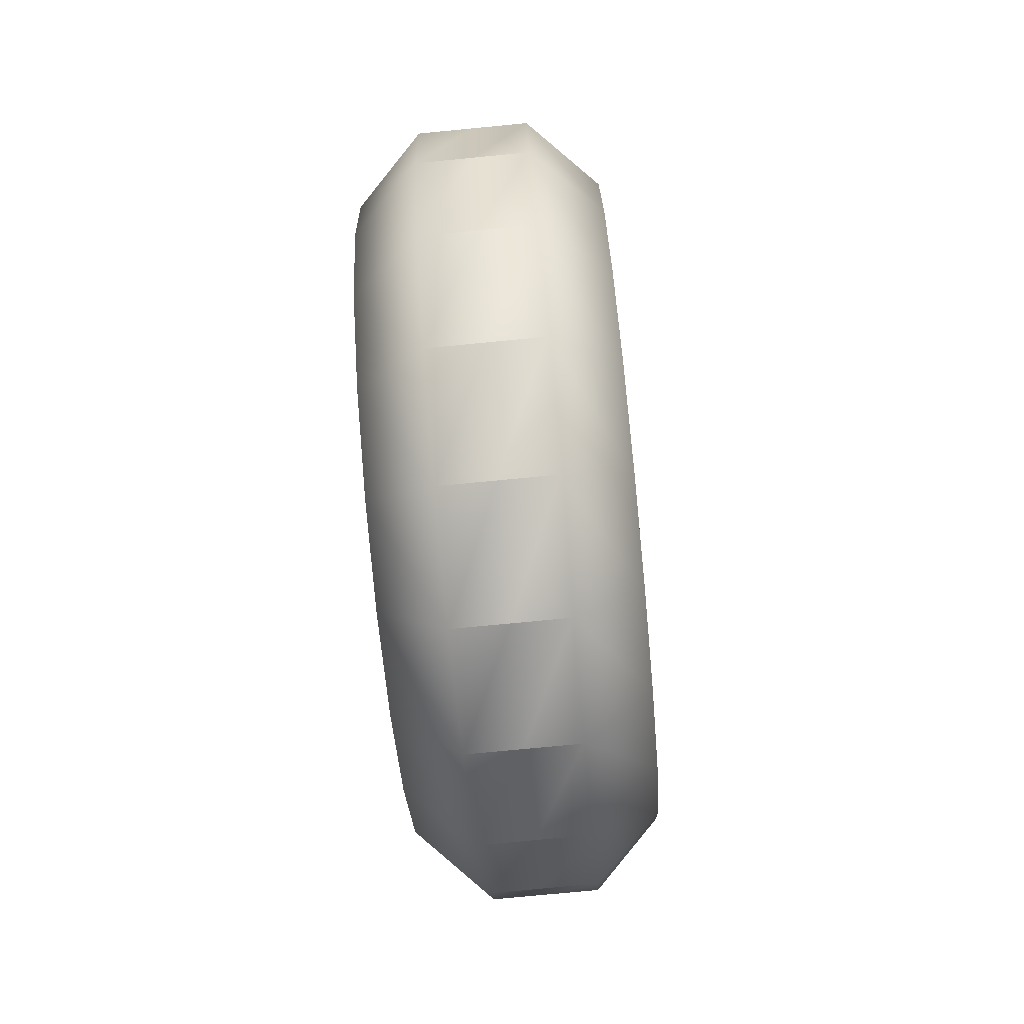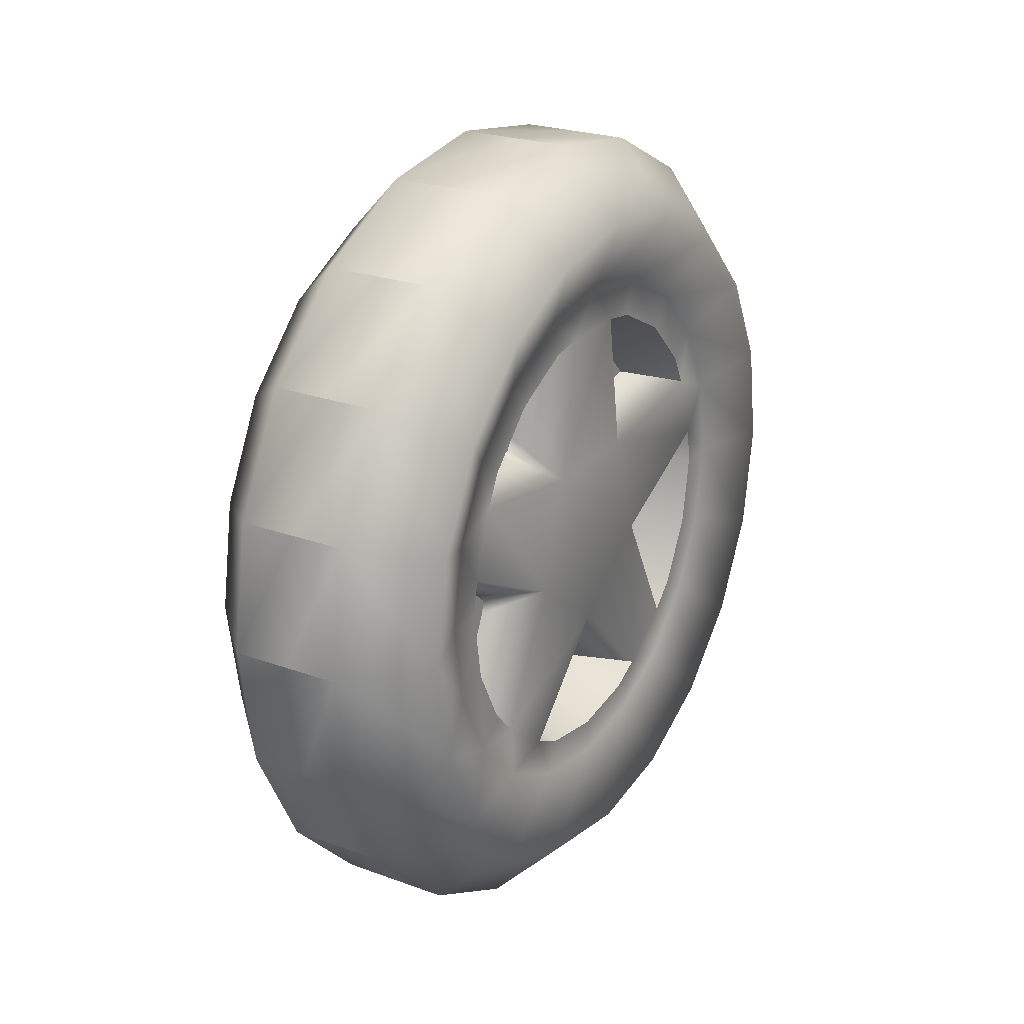
<metadata>
{"format":"obj","ext":"obj","renderer":"f3d","projection":"perspective","resolution":1024,"background":"white","views":[{"elev":-76.0,"azim":-174.5,"up":"+Z"},{"elev":24.2,"azim":31.1,"up":"+Y"}]}
</metadata>
<code>
g TireK_Ring8_LF_LOD0
v 0.01689 -0.1258 0.09139
v -0.001479 -0.1142 0.06594
v 0.01689 -0.09139 0.1258
v -0.001479 -0.06594 0.1142
v 0.01689 -0.1479 0.04805
v -0.001479 -0.1319 2.086e-07
v 0.01689 -0.1555 2.086e-07
v 0.01689 -0.1479 -0.04805
v -0.001479 -0.1142 -0.06594
v 0.01689 -0.04805 0.1479
v -0.001479 2.086e-07 0.1319
v 0.01689 2.086e-07 0.1555
v 0.01689 -0.1258 -0.09139
v -0.001479 -0.06594 -0.1142
v 0.01689 -0.09139 -0.1258
v 0.01689 -0.04805 -0.1479
v -0.001479 -2.384e-07 -0.1319
v 0.01689 -2.384e-07 -0.1555
v 0.01689 0.04805 -0.1479
v -0.001479 0.06594 -0.1142
v 0.01689 0.09139 -0.1258
v -0.001479 0.1142 -0.06594
v 0.01689 0.1258 -0.09139
v 0.01689 0.1479 -0.04805
v -0.001479 0.1319 2.086e-07
v 0.01689 0.1555 2.086e-07
v 0.01689 0.1479 0.04805
v -0.001479 0.1142 0.06594
v 0.01689 0.1258 0.09139
v -0.001479 0.06594 0.1142
v 0.01689 0.09139 0.1258
v 0.01689 0.04805 0.1479
v -0.001479 2.086e-07 0.1319
v 0.01689 2.086e-07 0.1555
v 0.001811 -0.07481 0.04319
v 0.0212 -2.384e-07 2.086e-07
v 0.001811 -0.04319 0.07481
v 0.001811 2.086e-07 0.08638
v 0.001811 -0.08638 2.086e-07
v -0.001479 -0.06594 0.1142
v -0.001479 -0.1142 0.06594
v -0.001479 2.086e-07 0.1319
v -0.001479 -0.1319 2.086e-07
v 0.001811 -2.384e-07 -0.08638
v 0.0212 -2.384e-07 2.086e-07
v 0.001811 -0.04319 -0.07481
v 0.001811 -0.07481 -0.04319
v 0.001811 -0.08638 2.086e-07
v -0.001479 -0.06594 -0.1142
v -0.001479 -2.384e-07 -0.1319
v -0.001479 -0.1319 2.086e-07
v -0.001479 -0.1142 -0.06594
v 0.001811 0.07481 -0.04319
v 0.0212 -2.384e-07 2.086e-07
v 0.001811 0.04319 -0.07481
v 0.001811 -2.384e-07 -0.08638
v 0.001811 0.08638 2.086e-07
v -0.001479 0.06594 -0.1142
v -0.001479 0.1142 -0.06594
v -0.001479 -2.384e-07 -0.1319
v -0.001479 0.1319 2.086e-07
v 0.001811 0.07481 0.04319
v 0.0212 -2.384e-07 2.086e-07
v 0.001811 0.08638 2.086e-07
v 0.001811 0.04319 0.07481
v 0.001811 2.086e-07 0.08638
v -0.001479 0.1319 2.086e-07
v -0.001479 0.1142 0.06594
v -0.001479 0.06594 0.1142
v -0.001479 2.086e-07 0.1319
v 0.01689 -0.1258 0.09139
v 0.01689 -0.09139 0.1258
v -2.086e-07 -0.1606 0.1166
v -2.086e-07 -0.1166 0.1606
v -2.086e-07 -0.1887 0.06133
v 0.01689 -0.1479 0.04805
v -2.086e-07 -0.1985 2.086e-07
v 0.01689 -0.1555 2.086e-07
v 0.01689 -0.04805 0.1479
v -2.086e-07 -0.06133 0.1887
v 0.01689 2.086e-07 0.1555
v -2.086e-07 -2.384e-07 0.1985
v 0.01689 -2.384e-07 -0.1555
v 0.01689 -0.04805 -0.1479
v -2.086e-07 -2.384e-07 -0.1985
v -2.086e-07 -0.06133 -0.1887
v 0.01689 -0.09139 -0.1258
v -2.086e-07 -0.1166 -0.1606
v 0.01689 -0.1258 -0.09139
v -2.086e-07 -0.1606 -0.1166
v 0.01689 -0.1479 -0.04805
v -2.086e-07 -0.1887 -0.06133
v 0.01689 -0.1555 2.086e-07
v -2.086e-07 -0.1985 2.086e-07
v 0.01689 0.1258 -0.09139
v 0.01689 0.09139 -0.1258
v -2.086e-07 0.1606 -0.1166
v -2.086e-07 0.1166 -0.1606
v -2.086e-07 0.1887 -0.06133
v 0.01689 0.1479 -0.04805
v -2.086e-07 0.1985 2.086e-07
v 0.01689 0.1555 2.086e-07
v 0.01689 0.04805 -0.1479
v -2.086e-07 0.06133 -0.1887
v 0.01689 -2.384e-07 -0.1555
v -2.086e-07 -2.384e-07 -0.1985
v 0.01689 0.1479 0.04805
v 0.01689 0.1555 2.086e-07
v -2.086e-07 0.1887 0.06133
v -2.086e-07 0.1985 2.086e-07
v -2.086e-07 0.1606 0.1166
v 0.01689 0.1258 0.09139
v -2.086e-07 0.1166 0.1606
v 0.01689 0.09139 0.1258
v -2.086e-07 0.06133 0.1887
v 0.01689 0.04805 0.1479
v -2.086e-07 -2.384e-07 0.1985
v 0.01689 2.086e-07 0.1555
v -2.086e-07 -0.06133 -0.1887
v -2.086e-07 -0.1166 -0.1606
v 0.04 -0.07385 -0.2273
v 0.04 -0.1405 -0.1933
v -2.086e-07 -0.1606 -0.1166
v 0.04 -0.1933 -0.1405
v -2.086e-07 -0.1887 -0.06133
v 0.04 -0.2273 -0.07385
v -2.086e-07 -0.1985 2.086e-07
v 0.04 -0.239 -2.384e-07
v 0.04 2.086e-07 -0.239
v -2.086e-07 -2.384e-07 -0.1985
v 0.07249 -0.1405 -0.1933
v 0.07249 -0.07385 -0.2273
v 0.07249 -0.1933 -0.1405
v 0.07249 -0.1405 -0.1933
v 0.07249 -0.2273 -0.07385
v 0.07249 -0.1933 -0.1405
v 0.07249 -0.239 -2.384e-07
v 0.07249 -0.2273 -0.07385
v 0.105 -0.1405 -0.1933
v 0.105 -0.07385 -0.2273
v 0.145 -0.06133 -0.1887
v 0.145 -0.1166 -0.1606
v 0.105 -0.1933 -0.1405
v 0.145 -0.1606 -0.1167
v 0.105 -0.2273 -0.07385
v 0.145 -0.1887 -0.06133
v 0.105 -0.239 -2.384e-07
v 0.145 -0.1985 -2.384e-07
v 0.145 2.086e-07 -0.1985
v 0.105 2.086e-07 -0.239
v 0.07249 2.086e-07 -0.239
v 0.07249 -0.07385 -0.2273
v -2.086e-07 -0.1985 2.086e-07
v -2.086e-07 -0.1887 0.06133
v 0.04 -0.239 -2.384e-07
v 0.04 -0.2273 0.07385
v -2.086e-07 -0.1606 0.1166
v 0.04 -0.1933 0.1405
v -2.086e-07 -0.1166 0.1606
v 0.04 -0.1405 0.1933
v -2.086e-07 -0.06133 0.1887
v 0.04 -0.07385 0.2273
v -2.086e-07 -2.384e-07 0.1985
v 0.04 -2.384e-07 0.239
v 0.07249 -0.2273 0.07385
v 0.07249 -0.239 -2.384e-07
v 0.07249 -0.1933 0.1405
v 0.07249 -0.2273 0.07385
v 0.07249 -0.1405 0.1933
v 0.07249 -0.1933 0.1405
v 0.07249 -0.07385 0.2273
v 0.07249 -0.1405 0.1933
v 0.07249 -2.384e-07 0.239
v 0.07249 -0.07385 0.2273
v 0.105 -0.2273 0.07385
v 0.105 -0.239 -2.384e-07
v 0.145 -0.1985 -2.384e-07
v 0.145 -0.1887 0.06133
v 0.105 -0.1933 0.1405
v 0.145 -0.1606 0.1166
v 0.105 -0.1405 0.1933
v 0.145 -0.1166 0.1606
v 0.105 -0.07385 0.2273
v 0.145 -0.06133 0.1887
v 0.105 -2.384e-07 0.239
v 0.145 -2.384e-07 0.1985
v -2.086e-07 -2.384e-07 0.1985
v -2.086e-07 0.06133 0.1887
v 0.04 -2.384e-07 0.239
v 0.04 0.07385 0.2273
v -2.086e-07 0.1166 0.1606
v 0.04 0.1405 0.1933
v -2.086e-07 0.1606 0.1166
v 0.04 0.1933 0.1405
v -2.086e-07 0.1887 0.06133
v 0.04 0.2273 0.07385
v -2.086e-07 0.1985 2.086e-07
v 0.04 0.239 -2.384e-07
v 0.07249 0.07385 0.2273
v 0.07249 -2.384e-07 0.239
v 0.07249 0.1405 0.1933
v 0.07249 0.07385 0.2273
v 0.07249 0.1933 0.1405
v 0.07249 0.1405 0.1933
v 0.07249 0.2273 0.07385
v 0.07249 0.1933 0.1405
v 0.07249 0.239 -2.384e-07
v 0.07249 0.2273 0.07385
v 0.105 0.07385 0.2273
v 0.105 -2.384e-07 0.239
v 0.145 -2.384e-07 0.1985
v 0.145 0.06133 0.1887
v 0.105 0.1405 0.1933
v 0.145 0.1166 0.1606
v 0.105 0.1933 0.1405
v 0.145 0.1606 0.1166
v 0.105 0.2273 0.07385
v 0.145 0.1887 0.06133
v 0.105 0.239 -2.384e-07
v 0.145 0.1985 -2.384e-07
v -2.086e-07 0.1985 2.086e-07
v -2.086e-07 0.1887 -0.06133
v 0.04 0.239 -2.384e-07
v 0.04 0.2273 -0.07385
v -2.086e-07 0.1606 -0.1166
v 0.04 0.1933 -0.1405
v -2.086e-07 0.1166 -0.1606
v 0.04 0.1405 -0.1933
v -2.086e-07 0.06133 -0.1887
v 0.04 0.07385 -0.2273
v -2.086e-07 -2.384e-07 -0.1985
v 0.04 2.086e-07 -0.239
v 0.07249 0.2273 -0.07385
v 0.07249 0.239 -2.384e-07
v 0.07249 0.1933 -0.1405
v 0.07249 0.2273 -0.07385
v 0.07249 0.1405 -0.1933
v 0.07249 0.1933 -0.1405
v 0.07249 0.07385 -0.2273
v 0.07249 0.1405 -0.1933
v 0.07249 2.086e-07 -0.239
v 0.07249 0.07385 -0.2273
v 0.105 0.07385 -0.2273
v 0.105 0.1405 -0.1933
v 0.145 0.1166 -0.1606
v 0.145 0.1606 -0.1167
v 0.105 0.1933 -0.1405
v 0.145 0.1887 -0.06133
v 0.105 0.2273 -0.07385
v 0.145 0.1985 -2.384e-07
v 0.105 0.239 -2.384e-07
v 0.145 0.06133 -0.1887
v 0.105 2.086e-07 -0.239
v 0.145 2.086e-07 -0.1985
v 0.1281 -0.1258 -0.09139
v 0.1281 -0.09139 -0.1258
v 0.145 -0.1606 -0.1167
v 0.145 -0.1166 -0.1606
v 0.145 -0.1887 -0.06133
v 0.1281 -0.1479 -0.04805
v 0.145 -0.1985 -2.384e-07
v 0.1281 -0.1555 -2.384e-07
v 0.1281 -0.04805 -0.1479
v 0.145 -0.06133 -0.1887
v 0.1281 -2.384e-07 -0.1555
v 0.145 2.086e-07 -0.1985
v 0.1281 2.086e-07 0.1555
v 0.1281 -0.04805 0.1479
v 0.145 -2.384e-07 0.1985
v 0.145 -0.06133 0.1887
v 0.1281 -0.09139 0.1258
v 0.145 -0.1166 0.1606
v 0.1281 -0.1258 0.09139
v 0.145 -0.1606 0.1166
v 0.1281 -0.1479 0.04805
v 0.145 -0.1887 0.06133
v 0.1281 -0.1555 -2.384e-07
v 0.145 -0.1985 -2.384e-07
v 0.1281 0.1258 0.09139
v 0.1281 0.09139 0.1258
v 0.145 0.1606 0.1166
v 0.145 0.1166 0.1606
v 0.145 0.1887 0.06133
v 0.1281 0.1479 0.04805
v 0.145 0.1985 -2.384e-07
v 0.1281 0.1555 -2.384e-07
v 0.1281 0.04805 0.1479
v 0.145 0.06133 0.1887
v 0.1281 2.086e-07 0.1555
v 0.145 -2.384e-07 0.1985
v 0.1281 0.1479 -0.04805
v 0.1281 0.1555 -2.384e-07
v 0.145 0.1887 -0.06133
v 0.145 0.1985 -2.384e-07
v 0.145 0.1606 -0.1167
v 0.1281 0.1258 -0.09139
v 0.145 0.1166 -0.1606
v 0.1281 0.09139 -0.1258
v 0.145 0.06133 -0.1887
v 0.1281 0.04805 -0.1479
v 0.145 2.086e-07 -0.1985
v 0.1281 -2.384e-07 -0.1555
v 0.1281 0.04805 -0.1479
v 0.1281 -2.384e-07 -0.1555
v 0.1281 0.02083 -0.1315
v 0.1281 -2.384e-07 -0.1348
v 0.1281 -0.04165 -0.1282
v 0.1281 -0.04805 -0.1479
v 0.1281 0.06044 -0.1186
v 0.1281 0.09139 -0.1258
v 0.1281 0.07923 -0.109
v 0.1281 0.1258 -0.09139
v 0.1281 0.109 -0.07923
v 0.1278 0.0468 -0.03401
v 0.1278 -0.01788 -0.05502
v 0.0965 -2.384e-07 -0.1169
v 0.09644 -0.01848 -0.08035
v 0.09655 -0.02422 -0.07455
v 0.0965 0.06872 -0.09459
v 0.09644 0.06218 -0.05414
v 0.1234 2.086e-07 2.086e-07
v 0.09655 0.06342 -0.04608
v 0.1281 -2.384e-07 -0.1348
v 0.0965 -2.384e-07 -0.1169
v 0.1281 0.02083 -0.1315
v 0.0965 -0.03613 -0.1112
v 0.1281 -0.04165 -0.1282
v 0.1281 0.07923 -0.109
v 0.0965 0.06872 -0.09459
v 0.1281 0.109 -0.07923
v 0.0965 0.09459 -0.06872
v 0.1281 0.06044 -0.1186
v 0.1281 -0.1258 -0.09139
v 0.1281 -0.1479 -0.04805
v 0.1281 -0.1186 -0.06044
v 0.1281 -0.1282 -0.04165
v 0.1281 -0.1348 2.086e-07
v 0.1281 -0.1555 -2.384e-07
v 0.1281 -0.09414 -0.09414
v 0.1281 -0.09139 -0.1258
v 0.1281 -0.07923 -0.109
v 0.1281 -0.04805 -0.1479
v 0.1281 -0.04165 -0.1282
v 0.1278 -0.01788 -0.05502
v 0.1278 -0.05785 2.086e-07
v 0.0965 -0.1112 -0.03613
v 0.09644 -0.08213 -0.007253
v 0.09655 -0.07839 1.132e-06
v 0.0965 -0.06872 -0.09459
v 0.09644 -0.03228 -0.07587
v 0.1234 2.086e-07 2.086e-07
v 0.09655 -0.02422 -0.07455
v 0.1281 -0.1282 -0.04165
v 0.0965 -0.1112 -0.03613
v 0.1281 -0.1186 -0.06044
v 0.0965 -0.1169 1.132e-06
v 0.1281 -0.1348 2.086e-07
v 0.1281 -0.07923 -0.109
v 0.0965 -0.06872 -0.09459
v 0.1281 -0.04165 -0.1282
v 0.0965 -0.03613 -0.1112
v 0.1281 -0.09414 -0.09414
v 0.1281 -0.1258 0.09139
v 0.1281 -0.09139 0.1258
v 0.1281 -0.09414 0.09414
v 0.1281 -0.07923 0.109
v 0.1281 -0.04165 0.1282
v 0.1281 -0.04805 0.1479
v 0.1281 -0.1186 0.06044
v 0.1281 -0.1479 0.04805
v 0.1281 -0.1282 0.04165
v 0.1281 -0.1555 -2.384e-07
v 0.1281 -0.1348 2.086e-07
v 0.1278 -0.05785 2.086e-07
v 0.1278 -0.01788 0.05502
v 0.0965 -0.06872 0.09459
v 0.09644 -0.03228 0.07587
v 0.09655 -0.02422 0.07456
v 0.0965 -0.1112 0.03613
v 0.09644 -0.08213 0.007256
v 0.1234 2.086e-07 2.086e-07
v 0.09655 -0.07839 1.132e-06
v 0.1281 -0.07923 0.109
v 0.0965 -0.06872 0.09459
v 0.1281 -0.09414 0.09414
v 0.0965 -0.03613 0.1112
v 0.1281 -0.04165 0.1282
v 0.1281 -0.1282 0.04165
v 0.0965 -0.1112 0.03613
v 0.1281 -0.1348 2.086e-07
v 0.0965 -0.1169 1.132e-06
v 0.1281 -0.1186 0.06044
v 0.1281 0.04805 0.1479
v 0.1281 0.09139 0.1258
v 0.1281 0.06044 0.1186
v 0.1281 0.07923 0.109
v 0.1281 0.109 0.07923
v 0.1281 0.1258 0.09139
v 0.1281 0.02083 0.1315
v 0.1281 2.086e-07 0.1555
v 0.1281 2.086e-07 0.1348
v 0.1281 -0.04805 0.1479
v 0.1281 -0.04165 0.1282
v 0.1278 -0.01788 0.05502
v 0.1278 0.0468 0.03401
v 0.0965 0.06872 0.09459
v 0.09644 0.06218 0.05415
v 0.09655 0.06342 0.04608
v 0.0965 2.086e-07 0.1169
v 0.09644 -0.01848 0.08036
v 0.1234 2.086e-07 2.086e-07
v 0.09655 -0.02422 0.07456
v 0.1281 0.07923 0.109
v 0.0965 0.06872 0.09459
v 0.1281 0.06044 0.1186
v 0.0965 0.09459 0.06872
v 0.1281 0.109 0.07923
v 0.1281 2.086e-07 0.1348
v 0.0965 2.086e-07 0.1169
v 0.1281 -0.04165 0.1282
v 0.0965 -0.03613 0.1112
v 0.1281 0.02083 0.1315
v 0.1281 0.1555 -2.384e-07
v 0.1281 0.1479 -0.04805
v 0.1281 0.1315 -0.02083
v 0.1281 0.1282 -0.04165
v 0.1281 0.109 -0.07923
v 0.1281 0.1258 -0.09139
v 0.1281 0.1315 0.02083
v 0.1281 0.1479 0.04805
v 0.1281 0.1282 0.04165
v 0.1281 0.1258 0.09139
v 0.1281 0.109 0.07923
v 0.1278 0.0468 0.03401
v 0.1278 0.0468 -0.03401
v 0.0965 0.1112 -0.03613
v 0.09644 0.07071 -0.04241
v 0.09655 0.06342 -0.04608
v 0.0965 0.1112 0.03613
v 0.09644 0.07071 0.04241
v 0.1234 2.086e-07 2.086e-07
v 0.09655 0.06342 0.04608
v 0.1281 0.1282 -0.04165
v 0.0965 0.1112 -0.03613
v 0.1281 0.1315 -0.02083
v 0.0965 0.09459 -0.06872
v 0.1281 0.109 -0.07923
v 0.1281 0.1282 0.04165
v 0.0965 0.1112 0.03613
v 0.1281 0.109 0.07923
v 0.0965 0.09459 0.06872
v 0.1281 0.1315 0.02083
v 0.0965 -0.08867 -0.09589
v 0.0965 -0.01875 -0.0577
v 0.0965 0.01518 -0.1296
v 0.0965 -0.1186 0.0547
v 0.0965 -0.06067 -7.004e-07
v 0.0965 -0.1186 -0.0545
v 0.0965 0.01538 0.1297
v 0.0965 -0.01875 0.0577
v 0.0965 -0.08848 0.09595
v 0.0965 0.1281 0.02545
v 0.0965 0.04908 0.03566
v 0.0965 0.06391 0.1138
v 0.0965 0.06379 -0.114
v 0.0965 0.04908 -0.03566
v 0.0965 0.128 -0.02562
g TireK_Ring8_LF_LOD0_0
f 3 2 1
f 3 4 2
f 1 2 5
f 5 2 6
f 5 6 7
f 6 8 7
f 6 9 8
f 10 4 3
f 11 4 10
f 11 10 12
f 8 9 13
f 13 9 14
f 13 14 15
f 15 14 16
f 16 14 17
f 16 17 18
f 17 19 18
f 17 20 19
f 19 20 21
f 21 20 22
f 21 22 23
f 23 22 24
f 24 22 25
f 24 25 26
f 25 27 26
f 25 28 27
f 27 28 29
f 29 28 30
f 29 30 31
f 31 30 32
f 32 30 33
f 32 33 34
f 37 36 35
f 37 38 36
f 35 36 39
f 40 37 35
f 40 35 41
f 41 35 39
f 42 37 40
f 42 38 37
f 41 39 43
f 46 45 44
f 46 47 45
f 48 45 47
f 49 46 44
f 49 44 50
f 51 48 47
f 51 47 52
f 52 46 49
f 52 47 46
f 55 54 53
f 55 56 54
f 57 53 54
f 58 55 53
f 58 53 59
f 59 53 57
f 60 55 58
f 60 56 55
f 59 57 61
f 64 63 62
f 65 62 63
f 66 65 63
f 67 64 62
f 67 62 68
f 68 62 65
f 69 65 66
f 68 65 69
f 69 66 70
f 73 72 71
f 73 74 72
f 75 73 71
f 75 71 76
f 77 75 76
f 77 76 78
f 74 79 72
f 74 80 79
f 80 81 79
f 80 82 81
f 85 84 83
f 85 86 84
f 86 87 84
f 86 88 87
f 88 89 87
f 88 90 89
f 90 91 89
f 90 92 91
f 92 93 91
f 92 94 93
f 97 96 95
f 97 98 96
f 99 97 95
f 99 95 100
f 101 99 100
f 101 100 102
f 98 103 96
f 98 104 103
f 104 105 103
f 104 106 105
f 109 108 107
f 109 110 108
f 111 109 107
f 111 107 112
f 113 111 112
f 113 112 114
f 115 113 114
f 115 114 116
f 117 115 116
f 117 116 118
f 121 120 119
f 121 122 120
f 122 123 120
f 122 124 123
f 124 125 123
f 124 126 125
f 126 127 125
f 126 128 127
f 129 121 119
f 129 119 130
f 121 131 122
f 121 132 131
f 122 133 124
f 122 134 133
f 124 135 126
f 124 136 135
f 126 137 128
f 126 138 137
f 132 139 131
f 132 140 139
f 141 139 140
f 141 142 139
f 142 143 139
f 134 143 133
f 134 139 143
f 142 144 143
f 144 145 143
f 136 145 135
f 136 143 145
f 144 146 145
f 146 147 145
f 138 147 137
f 138 145 147
f 146 148 147
f 149 141 140
f 149 140 150
f 151 150 140
f 151 140 152
f 129 151 152
f 129 152 121
f 155 154 153
f 155 156 154
f 156 157 154
f 156 158 157
f 158 159 157
f 158 160 159
f 160 161 159
f 160 162 161
f 162 163 161
f 162 164 163
f 155 165 156
f 155 166 165
f 156 167 158
f 156 168 167
f 158 169 160
f 158 170 169
f 160 171 162
f 160 172 171
f 162 173 164
f 162 174 173
f 166 175 165
f 166 176 175
f 177 175 176
f 177 178 175
f 178 179 175
f 168 179 167
f 168 175 179
f 178 180 179
f 180 181 179
f 170 181 169
f 170 179 181
f 180 182 181
f 182 183 181
f 172 183 171
f 172 181 183
f 182 184 183
f 184 185 183
f 174 185 173
f 174 183 185
f 184 186 185
f 189 188 187
f 189 190 188
f 190 191 188
f 190 192 191
f 192 193 191
f 192 194 193
f 194 195 193
f 194 196 195
f 196 197 195
f 196 198 197
f 189 199 190
f 189 200 199
f 190 201 192
f 190 202 201
f 192 203 194
f 192 204 203
f 194 205 196
f 194 206 205
f 196 207 198
f 196 208 207
f 200 209 199
f 200 210 209
f 211 209 210
f 211 212 209
f 212 213 209
f 202 213 201
f 202 209 213
f 212 214 213
f 214 215 213
f 204 215 203
f 204 213 215
f 214 216 215
f 216 217 215
f 206 217 205
f 206 215 217
f 216 218 217
f 218 219 217
f 208 219 207
f 208 217 219
f 218 220 219
f 223 222 221
f 223 224 222
f 224 225 222
f 224 226 225
f 226 227 225
f 226 228 227
f 228 229 227
f 228 230 229
f 230 231 229
f 230 232 231
f 223 233 224
f 223 234 233
f 224 235 226
f 224 236 235
f 226 237 228
f 226 238 237
f 228 239 230
f 228 240 239
f 230 241 232
f 230 242 241
f 240 243 239
f 240 244 243
f 238 244 237
f 245 243 244
f 246 245 244
f 246 244 247
f 236 247 235
f 238 247 244
f 248 246 247
f 248 247 249
f 236 249 247
f 250 248 249
f 250 249 251
f 245 252 243
f 252 253 243
f 242 253 241
f 242 243 253
f 252 254 253
f 234 251 249
f 234 249 233
f 257 256 255
f 257 258 256
f 259 257 255
f 259 255 260
f 261 259 260
f 261 260 262
f 258 263 256
f 258 264 263
f 264 265 263
f 264 266 265
f 269 268 267
f 269 270 268
f 270 271 268
f 270 272 271
f 272 273 271
f 272 274 273
f 274 275 273
f 274 276 275
f 276 277 275
f 276 278 277
f 281 280 279
f 281 282 280
f 283 281 279
f 283 279 284
f 285 283 284
f 285 284 286
f 282 287 280
f 282 288 287
f 288 289 287
f 288 290 289
f 293 292 291
f 293 294 292
f 295 293 291
f 295 291 296
f 297 295 296
f 297 296 298
f 299 297 298
f 299 298 300
f 301 299 300
f 301 300 302
f 305 304 303
f 305 306 304
f 304 306 307
f 304 307 308
f 303 309 305
f 310 309 303
f 310 311 309
f 312 311 310
f 312 313 311
f 305 309 314
f 305 314 315
f 315 316 305
f 315 317 316
f 318 317 315
f 319 314 309
f 319 320 314
f 314 321 315
f 320 322 314
f 325 324 323
f 323 324 326
f 323 326 327
f 330 329 328
f 330 331 329
f 332 328 329
f 335 334 333
f 335 336 334
f 334 336 337
f 334 337 338
f 335 333 339
f 340 339 333
f 340 341 339
f 342 341 340
f 342 343 341
f 335 339 344
f 335 344 345
f 345 346 335
f 345 347 346
f 348 347 345
f 349 344 339
f 349 350 344
f 344 351 345
f 350 352 344
f 355 354 353
f 353 354 356
f 353 356 357
f 360 359 358
f 360 361 359
f 362 358 359
f 365 364 363
f 365 366 364
f 364 366 367
f 364 367 368
f 363 369 365
f 370 369 363
f 370 371 369
f 372 371 370
f 372 373 371
f 365 369 374
f 365 374 375
f 375 376 365
f 375 377 376
f 378 377 375
f 379 374 369
f 379 380 374
f 374 381 375
f 380 382 374
f 385 384 383
f 383 384 386
f 383 386 387
f 390 389 388
f 390 391 389
f 392 388 389
f 395 394 393
f 395 396 394
f 394 396 397
f 394 397 398
f 393 399 395
f 400 399 393
f 400 401 399
f 402 401 400
f 402 403 401
f 395 399 404
f 395 404 405
f 405 406 395
f 405 407 406
f 408 407 405
f 409 404 399
f 409 410 404
f 404 411 405
f 410 412 404
f 415 414 413
f 413 414 416
f 413 416 417
f 420 419 418
f 420 421 419
f 422 418 419
f 425 424 423
f 425 426 424
f 424 426 427
f 424 427 428
f 423 429 425
f 430 429 423
f 430 431 429
f 432 431 430
f 432 433 431
f 425 429 434
f 425 434 435
f 435 436 425
f 435 437 436
f 438 437 435
f 439 434 429
f 439 440 434
f 434 441 435
f 440 442 434
f 445 444 443
f 443 444 446
f 443 446 447
f 450 449 448
f 450 451 449
f 452 448 449
f 455 454 453
f 458 457 456
f 461 460 459
f 464 463 462
f 467 466 465

</code>
